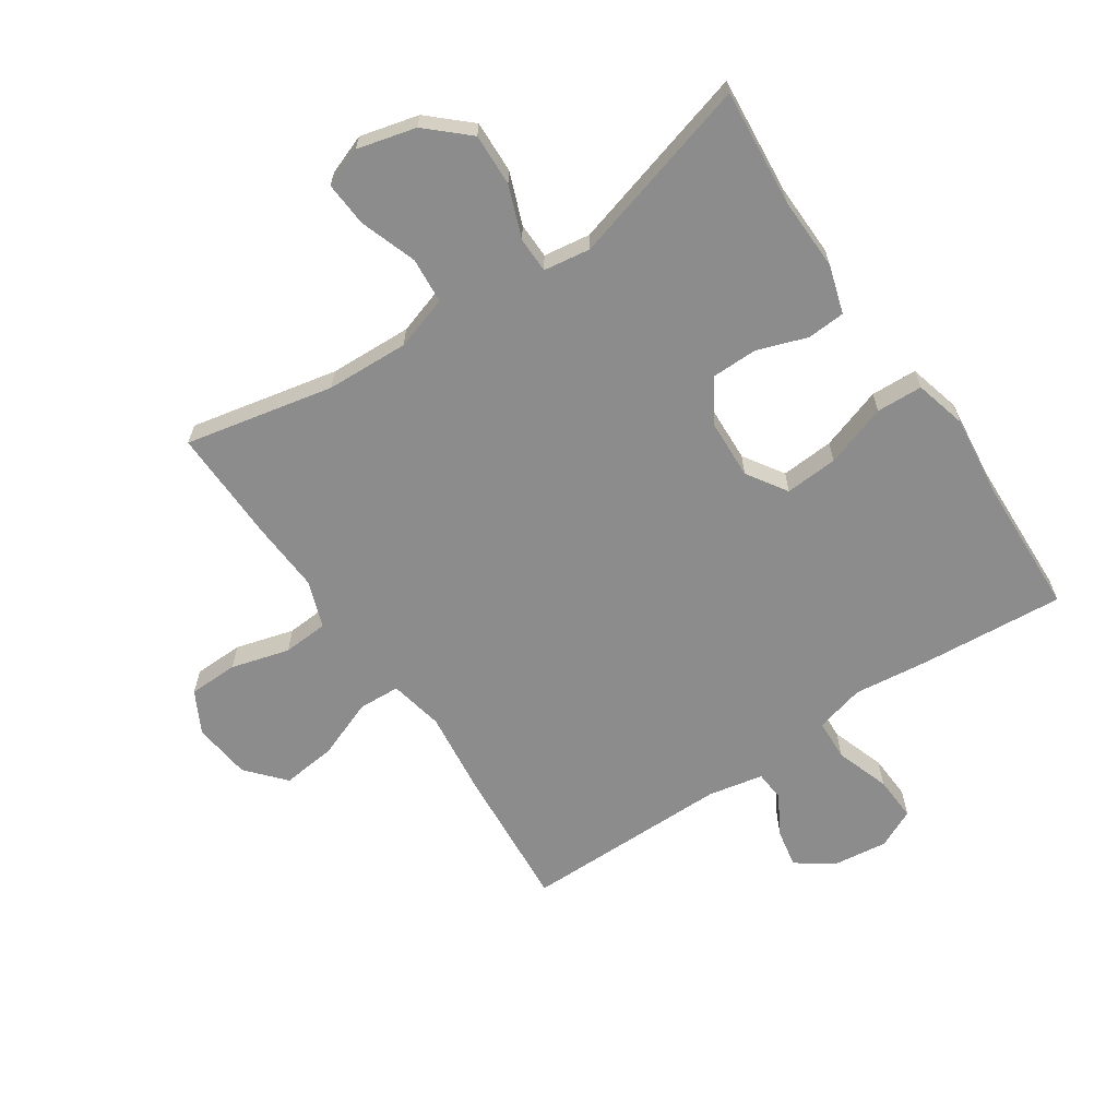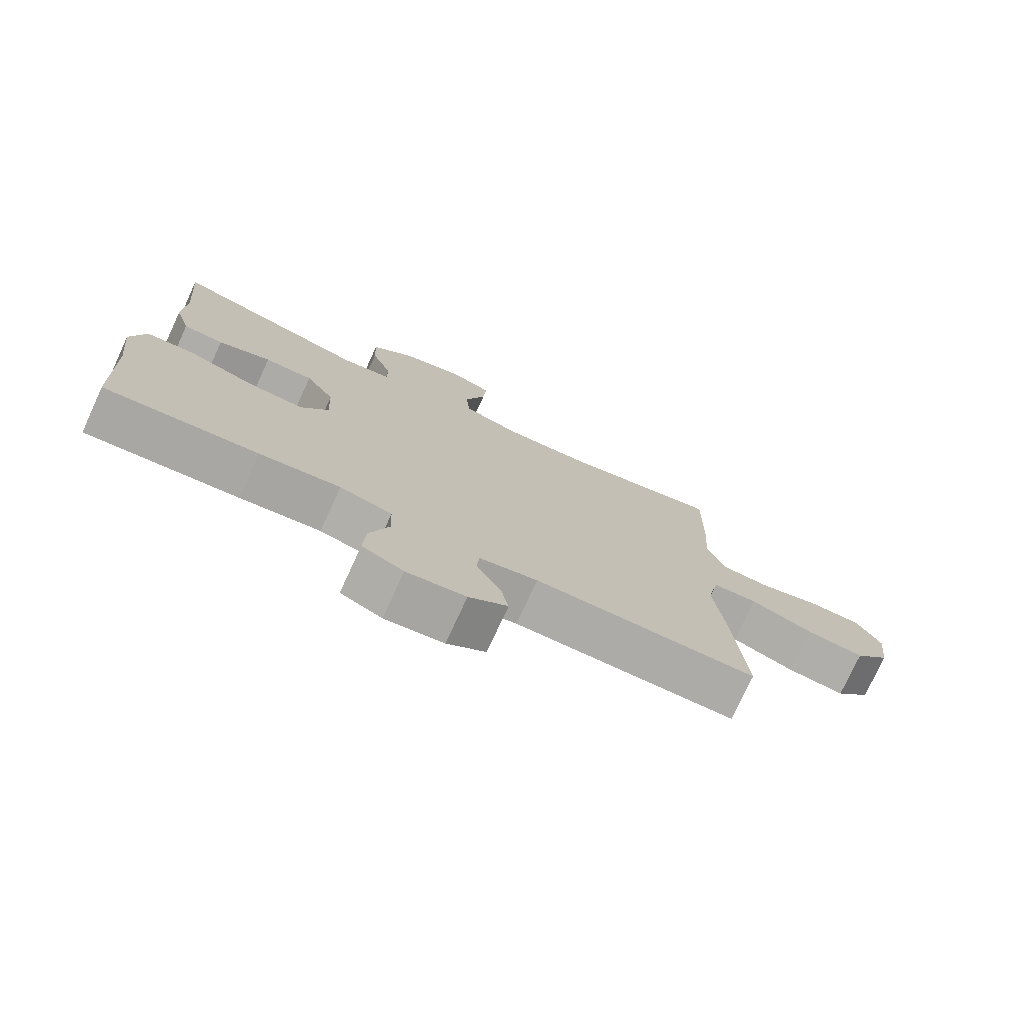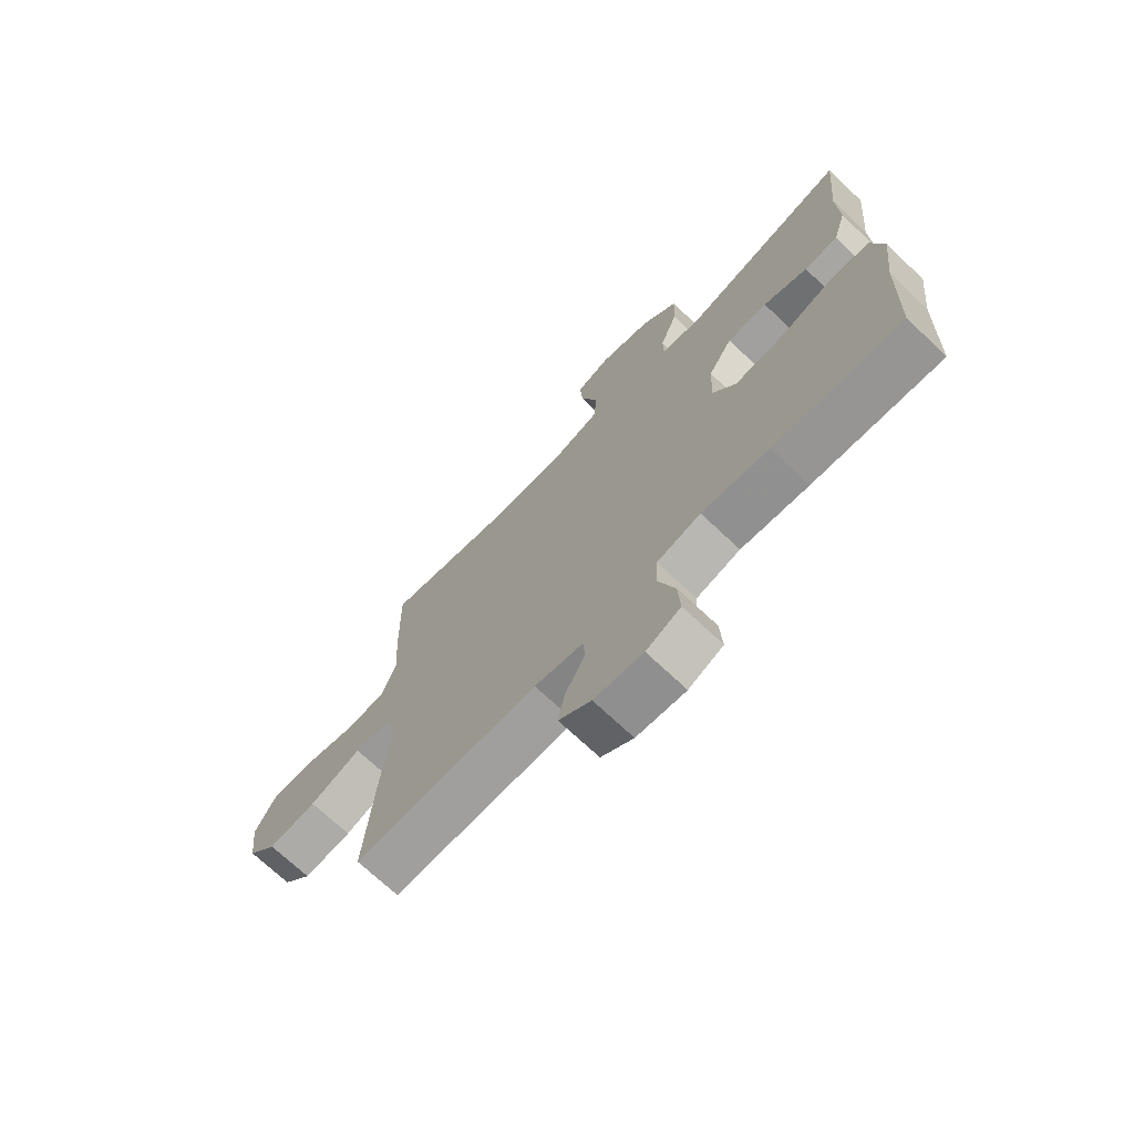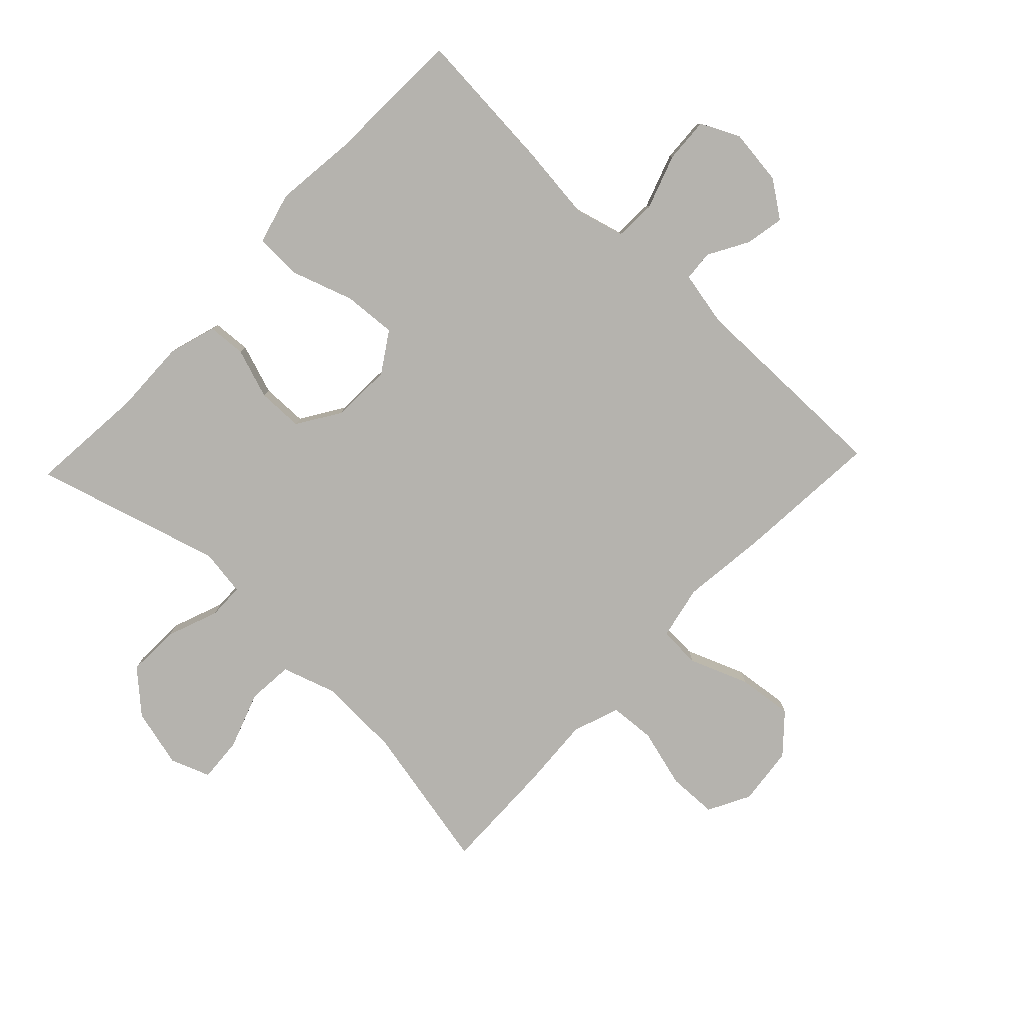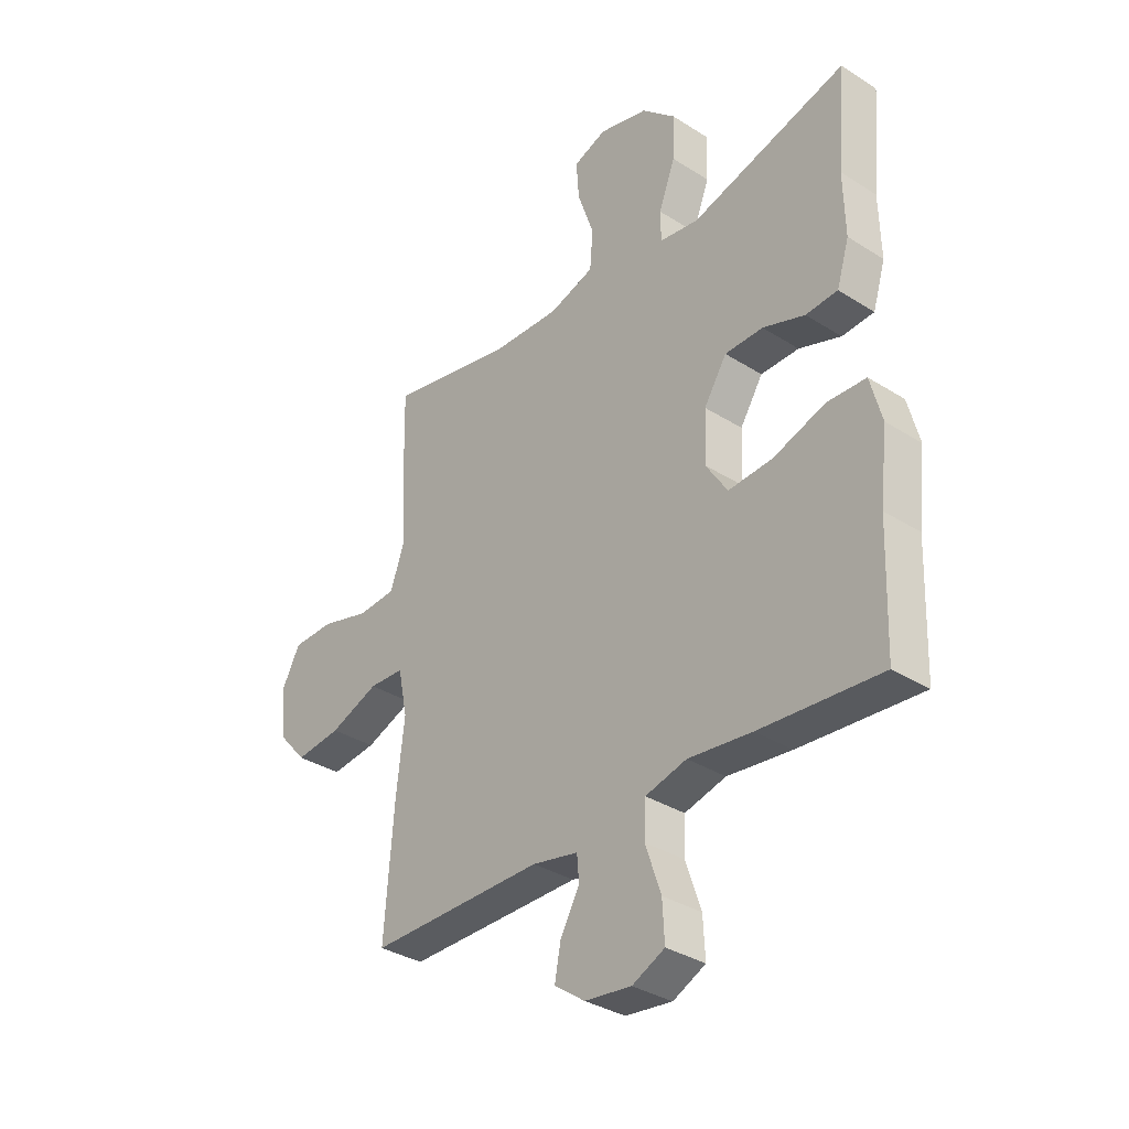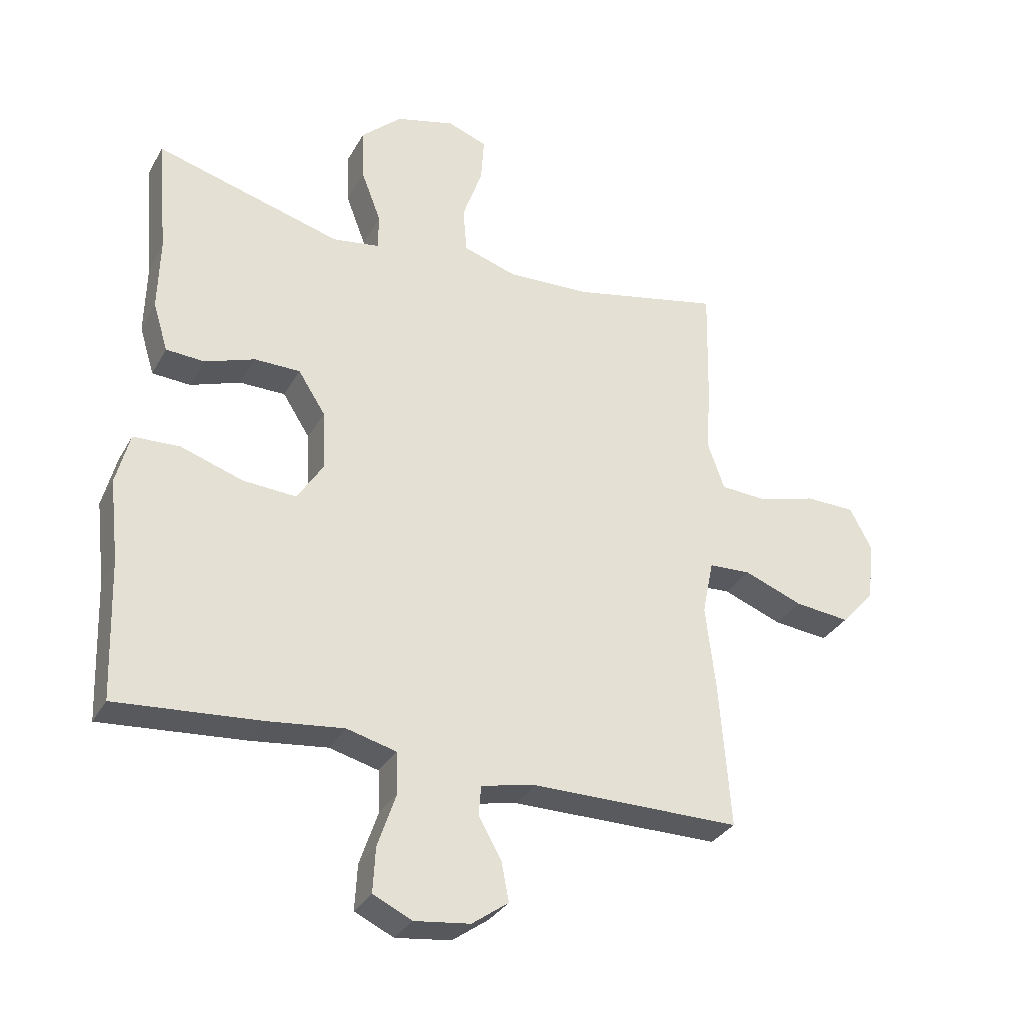
<metadata>
{"format":"obj","ext":"obj","renderer":"f3d","projection":"perspective","resolution":1024,"background":"white","views":[{"elev":-64.2,"azim":33.8,"up":"+Y"},{"elev":-76.2,"azim":155.3,"up":"+Z"},{"elev":-71.2,"azim":46.6,"up":"+Z"},{"elev":-79.9,"azim":136.5,"up":"+Y"},{"elev":-34.1,"azim":49.3,"up":"+Z"},{"elev":-31.7,"azim":155.3,"up":"+Z"}]}
</metadata>
<code>
v 0.5 0.07 -0.5
v 0.266 0.07 -0.482
v 0.143 0.07 -0.468
v 0.063 0.07 -0.489
v 0.06 0.07 -0.556
v 0.09 0.07 -0.644
v 0.094 0.07 -0.717
v 0.031 0.07 -0.747
v -0.059 0.07 -0.736
v -0.118 0.07 -0.694
v -0.106 0.07 -0.631
v -0.069 0.07 -0.566
v -0.073 0.07 -0.517
v -0.162 0.07 -0.499
v -0.5 0.07 -0.5
v -0.482 0.07 -0.264
v -0.466 0.07 -0.127
v -0.484 0.07 -0.039
v -0.552 0.07 -0.036
v -0.647 0.07 -0.073
v -0.736 0.07 -0.083
v -0.79 0.07 -0.022
v -0.801 0.07 0.073
v -0.765 0.07 0.141
v -0.685 0.07 0.143
v -0.59 0.07 0.117
v -0.516 0.07 0.122
v -0.489 0.07 0.198
v -0.496 0.07 0.314
v -0.5 0.07 0.5
v -0.259 0.07 0.45
v -0.125 0.07 0.445
v -0.038 0.07 0.473
v -0.032 0.07 0.547
v -0.064 0.07 0.639
v -0.069 0.07 0.712
v -0.005 0.07 0.736
v 0.09 0.07 0.712
v 0.156 0.07 0.652
v 0.153 0.07 0.567
v 0.121 0.07 0.483
v 0.122 0.07 0.425
v 0.198 0.07 0.414
v 0.5 0.07 0.5
v 0.483 0.07 0.31
v 0.486 0.07 0.191
v 0.462 0.07 0.113
v 0.4 0.07 0.109
v 0.319 0.07 0.137
v 0.245 0.07 0.136
v 0.201 0.07 0.067
v 0.197 0.07 -0.03
v 0.239 0.07 -0.095
v 0.325 0.07 -0.089
v 0.426 0.07 -0.055
v 0.501 0.07 -0.058
v 0.523 0.07 -0.142
v 0.508 0.07 -0.273
v 0.5 0 -0.5
v 0.266 0 -0.482
v 0.143 0 -0.468
v 0.063 0 -0.489
v 0.06 0 -0.556
v 0.09 0 -0.644
v 0.094 0 -0.717
v 0.031 0 -0.747
v -0.059 0 -0.736
v -0.118 0 -0.694
v -0.106 0 -0.631
v -0.069 0 -0.566
v -0.073 0 -0.517
v -0.162 0 -0.499
v -0.5 0 -0.5
v -0.482 0 -0.264
v -0.466 0 -0.127
v -0.484 0 -0.039
v -0.552 0 -0.036
v -0.647 0 -0.073
v -0.736 0 -0.083
v -0.79 0 -0.022
v -0.801 0 0.073
v -0.765 0 0.141
v -0.685 0 0.143
v -0.59 0 0.117
v -0.516 0 0.122
v -0.489 0 0.198
v -0.496 0 0.314
v -0.5 0 0.5
v -0.259 0 0.45
v -0.125 0 0.445
v -0.038 0 0.473
v -0.032 0 0.547
v -0.064 0 0.639
v -0.069 0 0.712
v -0.005 0 0.736
v 0.09 0 0.712
v 0.156 0 0.652
v 0.153 0 0.567
v 0.121 0 0.483
v 0.122 0 0.425
v 0.198 0 0.414
v 0.5 0 0.5
v 0.483 0 0.31
v 0.486 0 0.191
v 0.462 0 0.113
v 0.4 0 0.109
v 0.319 0 0.137
v 0.245 0 0.136
v 0.201 0 0.067
v 0.197 0 -0.03
v 0.239 0 -0.095
v 0.325 0 -0.089
v 0.426 0 -0.055
v 0.501 0 -0.058
v 0.523 0 -0.142
v 0.508 0 -0.273
f 56 57 58
f 55 56 58
f 54 55 58
f 1 2 3
f 58 1 3
f 54 58 3
f 53 54 3
f 52 53 3 4
f 51 52 4
f 47 48 49
f 46 47 49
f 45 46 49
f 45 49 50
f 44 45 50
f 43 44 50
f 42 43 50 51
f 39 40 41
f 38 39 41
f 37 38 41
f 36 37 41
f 35 36 41
f 34 35 41
f 33 34 41 42
f 42 51 4
f 33 42 4
f 32 33 4
f 28 29 30 31
f 32 4 5
f 31 32 5
f 28 31 5
f 27 28 5
f 24 25 26
f 23 24 26
f 22 23 26
f 21 22 26
f 20 21 26
f 19 20 26
f 18 19 26 27
f 14 15 16 17
f 17 18 27
f 14 17 27
f 13 14 27
f 10 11 12
f 9 10 12
f 8 9 12
f 7 8 12
f 6 7 12
f 5 6 12
f 5 12 13
f 5 13 27
f 116 115 114
f 116 114 113
f 116 113 112
f 61 60 59
f 61 59 116
f 61 116 112
f 61 112 111
f 62 61 111 110
f 62 110 109
f 107 106 105
f 107 105 104
f 107 104 103
f 108 107 103
f 108 103 102
f 108 102 101
f 109 108 101 100
f 99 98 97
f 99 97 96
f 99 96 95
f 99 95 94
f 99 94 93
f 99 93 92
f 100 99 92 91
f 62 109 100
f 62 100 91
f 62 91 90
f 89 88 87 86
f 63 62 90
f 63 90 89
f 63 89 86
f 63 86 85
f 84 83 82
f 84 82 81
f 84 81 80
f 84 80 79
f 84 79 78
f 84 78 77
f 85 84 77 76
f 75 74 73 72
f 85 76 75
f 85 75 72
f 85 72 71
f 70 69 68
f 70 68 67
f 70 67 66
f 70 66 65
f 70 65 64
f 70 64 63
f 71 70 63
f 85 71 63
f 1 59 60 2
f 2 60 61 3
f 3 61 62 4
f 4 62 63 5
f 5 63 64 6
f 6 64 65 7
f 7 65 66 8
f 8 66 67 9
f 9 67 68 10
f 10 68 69 11
f 11 69 70 12
f 12 70 71 13
f 13 71 72 14
f 14 72 73 15
f 15 73 74 16
f 16 74 75 17
f 17 75 76 18
f 18 76 77 19
f 19 77 78 20
f 20 78 79 21
f 21 79 80 22
f 22 80 81 23
f 23 81 82 24
f 24 82 83 25
f 25 83 84 26
f 26 84 85 27
f 27 85 86 28
f 28 86 87 29
f 29 87 88 30
f 30 88 89 31
f 31 89 90 32
f 32 90 91 33
f 33 91 92 34
f 34 92 93 35
f 35 93 94 36
f 36 94 95 37
f 37 95 96 38
f 38 96 97 39
f 39 97 98 40
f 40 98 99 41
f 41 99 100 42
f 42 100 101 43
f 43 101 102 44
f 44 102 103 45
f 45 103 104 46
f 46 104 105 47
f 47 105 106 48
f 48 106 107 49
f 49 107 108 50
f 50 108 109 51
f 51 109 110 52
f 52 110 111 53
f 53 111 112 54
f 54 112 113 55
f 55 113 114 56
f 56 114 115 57
f 57 115 116 58
f 58 116 59 1

</code>
